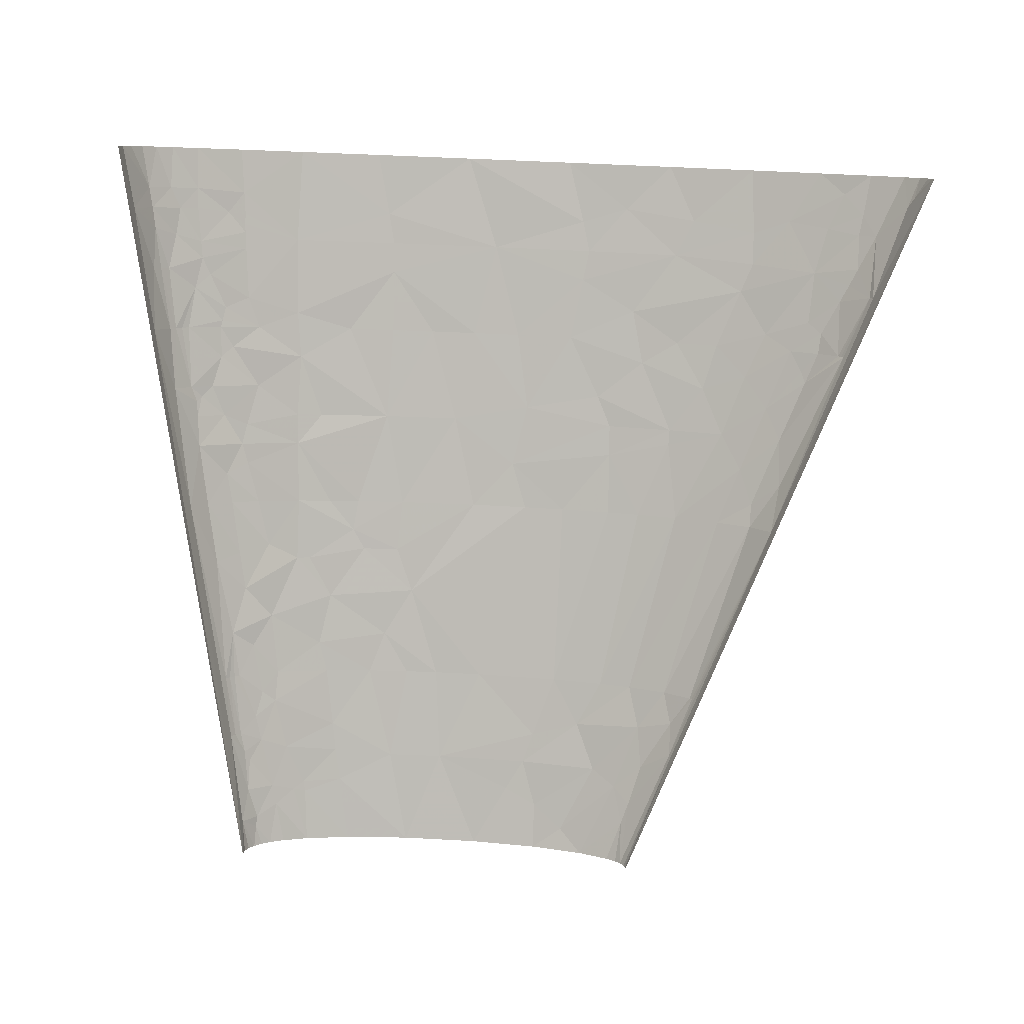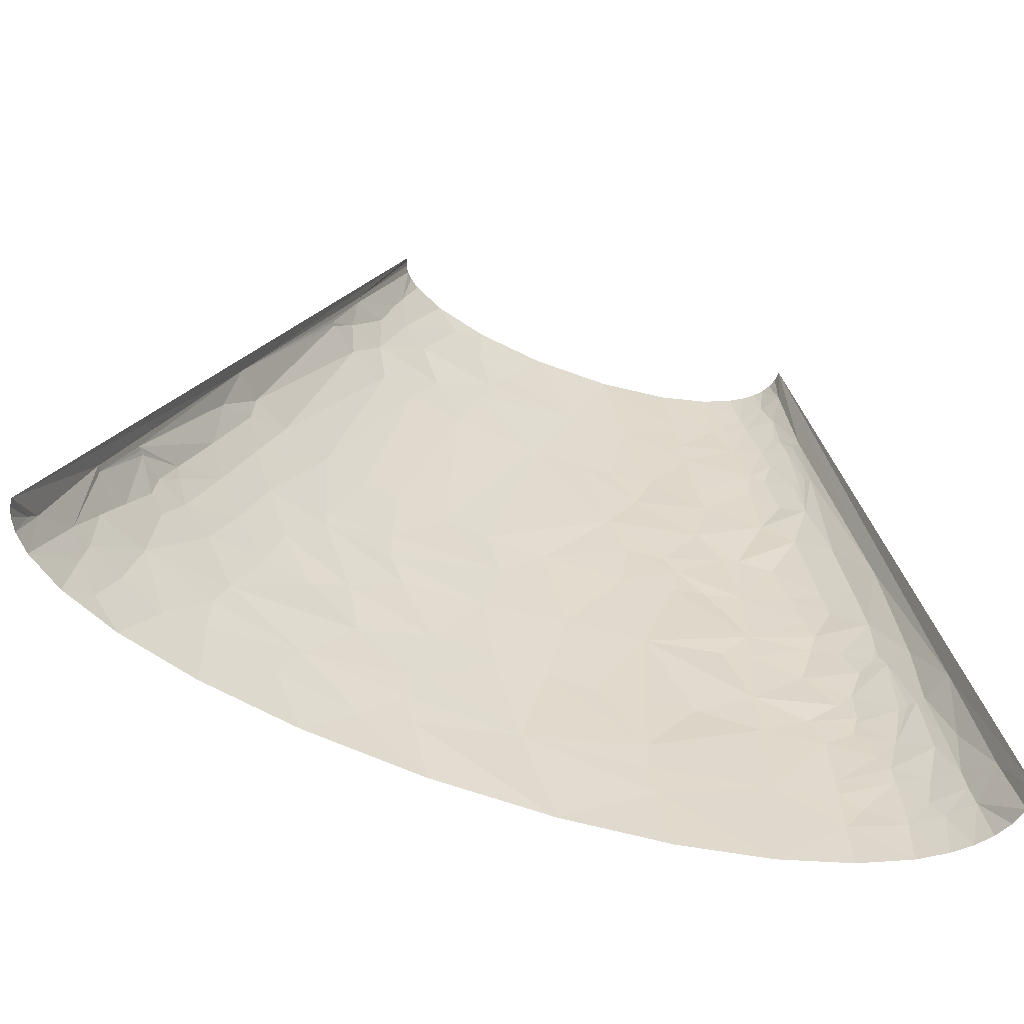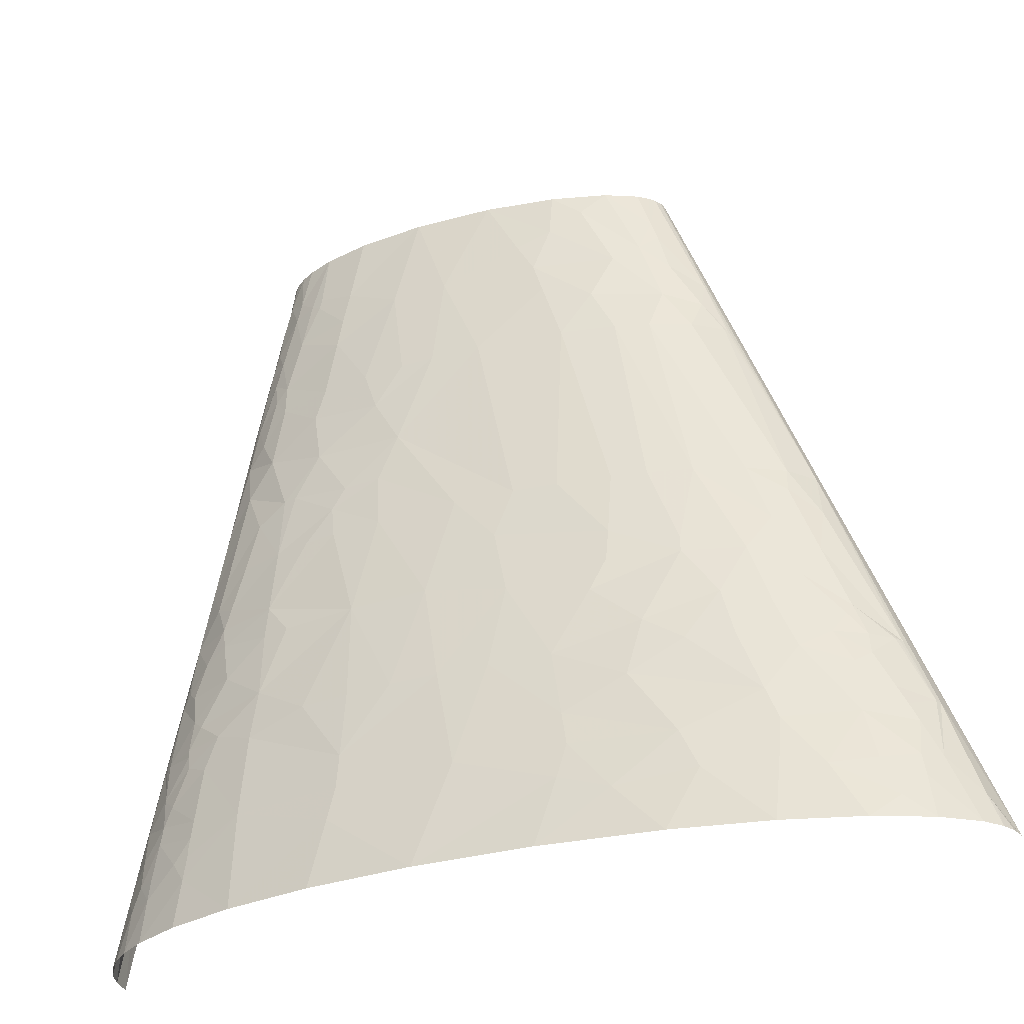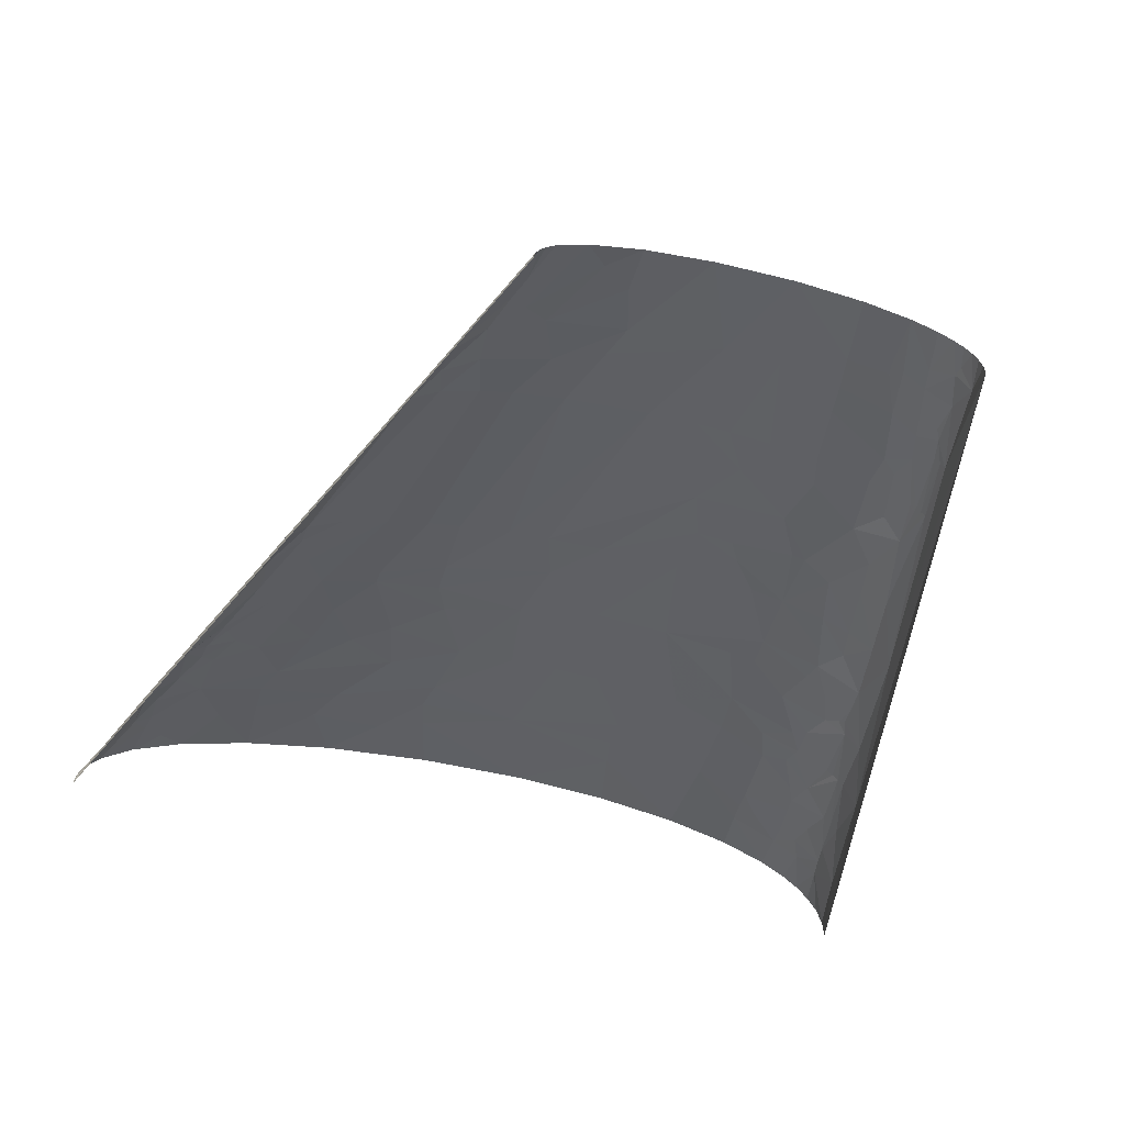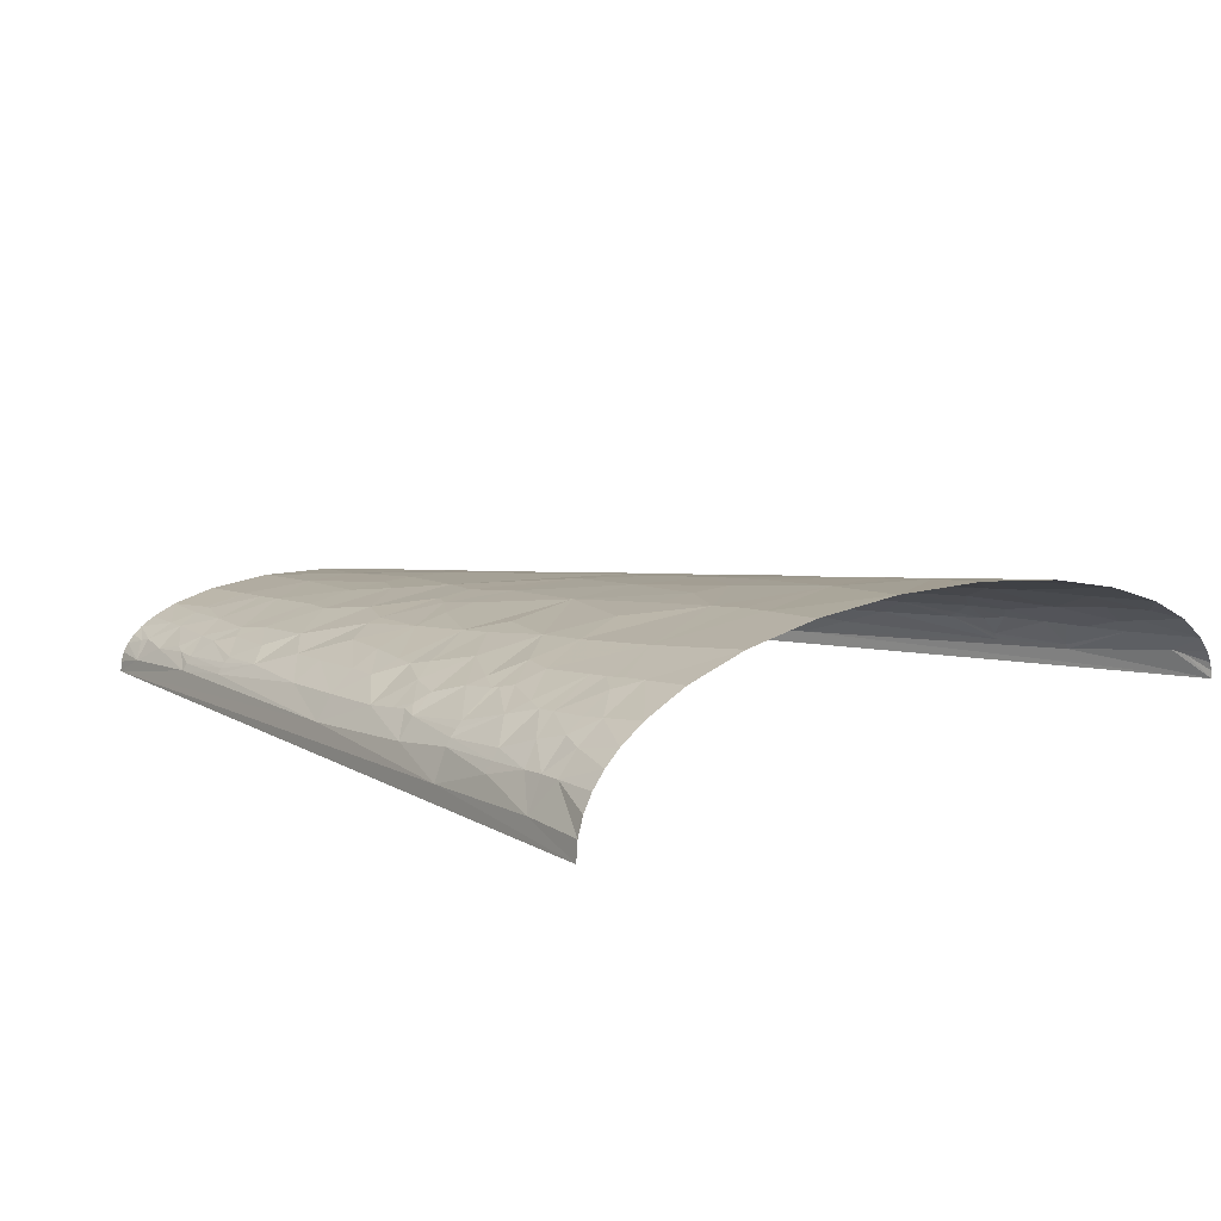
<metadata>
{"format":"obj","ext":"obj","renderer":"f3d","projection":"perspective","resolution":1024,"background":"white","views":[{"elev":-79.5,"azim":-2.3,"up":"+Z"},{"elev":-63.7,"azim":161.8,"up":"+Y"},{"elev":-33.1,"azim":23.0,"up":"+Y"},{"elev":-49.7,"azim":163.2,"up":"+Z"},{"elev":10.8,"azim":-45.5,"up":"+Z"}]}
</metadata>
<code>
v -86.93 71.17 15.85
v -93.14 47.45 13.29
v -90.98 47.45 16.72
v -85.07 71.17 18.19
v -88.32 47.45 19.96
v -59.23 237.2 8.543
v -52.54 284.7 0
v -76.93 142.3 9.408
v -62.09 213.5 11.32
v -57.72 237.2 10.89
v -60.66 213.5 13.12
v -55.84 237.2 13.09
v -59.01 213.5 14.83
v 180.5 71.17 9.487
v 179.6 71.17 10.76
v 190.1 47.45 8.449
v 181.4 71.17 8.205
v 191.1 47.45 6.649
v 41.53 213.5 32.99
v 58.02 142.3 38.98
v 73.63 142.3 37.32
v 72.96 213.5 29.38
v 92.46 142.3 34.38
v 104.7 142.3 31.81
v 92.22 213.5 25.27
v 119.9 142.3 27.67
v 156.7 142.3 4.701
v 210.2 0 0
v 105.1 284.7 0
v 104.2 213.5 21.63
v 136.6 142.3 21.28
v 118.3 213.5 15.49
v 149.1 142.3 13.87
v 128.1 213.5 7.835
v 128.9 213.5 6.851
v 129.6 213.5 5.861
v 120.9 237.2 5.515
v 104.4 284.7 3.212
v 103 284.7 5.597
v 121.6 237.2 4.277
v 104.9 284.7 1.608
v -99.94 23.72 7.258
v -105.1 0 0
v -104.5 0 6.66
v -79.02 15.82 32.18
v -88.73 0 28.42
v -79.51 0 34.04
v -78.72 23.72 31.26
v -85.17 23.72 27.14
v -91.46 71.17 5.697
v -58.39 59.31 36.02
v -59.92 39.54 37.67
v -39.69 35.59 43.69
v -53.82 71.17 36.28
v -67.07 63.26 32.03
v 41.82 35.59 50.35
v 52.25 71.17 46.52
v 34.14 71.17 47.07
v -71.2 142.3 17.42
v -75.13 118.6 18.42
v -37.06 118.6 36.09
v -37.55 106.8 37.15
v -27.79 106.8 39.19
v -11.63 142.3 38.27
v -23.27 142.3 36.59
v -36 142.3 33.97
v -67.12 166.1 16.57
v 27.54 106.8 43.72
v 36.45 142.3 40.21
v 6.779 142.3 39.85
v 16.79 71.17 46.88
v 187.6 15.82 21.94
v 190 0 24.32
v 201.8 0 15.89
v 192.3 23.72 16.23
v 186.2 23.72 20.77
v -42.91 225.4 22.94
v -42.25 213.5 24.57
v -22.39 213.5 29.95
v -48.07 221.4 21.07
v 173.5 63.26 18.75
v 162.4 71.17 23.36
v 168.7 59.31 22.66
v -41.22 268.9 18.35
v -37.85 284.7 17.96
v -43.11 284.7 15.07
v -28.38 284.7 21.47
v 5.262 249.1 29.9
v 11.01 213.5 33.45
v 23.39 213.5 33.63
v -4.526 213.5 32.45
v 26.12 249.1 30.19
v 41.97 284.7 25.69
v 13.12 284.7 26.87
v 121 225.4 10.45
v 109.9 245.1 12.82
v 105.5 261 11.57
v 102.9 268.9 11.22
v 97.63 284.7 10.53
v 86.59 284.7 16.12
v 101.1 284.7 7.744
v -96.16 15.82 18.19
v -102.4 0 12.82
v -99.07 0 18.49
v -94.46 0 23.69
v -94.71 23.72 18.03
v -93.47 31.63 17.59
v -61.34 17.13 39.65
v -62.8 0 41.03
v -38.8 0 47.35
v -67.07 25.04 36.64
v -77.21 36.9 30.28
v -60.6 25.7 38.97
v -76.45 43.49 29.79
v -60.67 29.66 38.51
v -60.42 32.95 38.23
v -78.73 55.36 26.62
v -80.61 71.17 22.56
v -82.96 71.17 20.42
v -73.35 50.08 30.61
v -68.24 68.54 30.81
v -84.25 94.9 12.84
v -68.78 71.17 30.19
v -2.761 23.72 50.13
v -7.857 0 51.86
v 29.42 0 53.79
v -68.11 83.03 28.97
v -63.79 79.08 31.56
v -53.52 94.9 33.79
v -0.3537 35.59 49.23
v -71.19 94.9 25.54
v -38.69 65.24 41
v -0.06641 47.45 48.16
v 0.4705 71.17 46.01
v -17.17 71.17 44.2
v -66.33 106.8 26.73
v -36.86 83.03 39.66
v 77.28 23.72 49.53
v 70.71 0 52.5
v -57.46 110.7 30.48
v 94.88 17.79 48.24
v 111.9 0 47.8
v -59.12 118.6 28.8
v -64.57 130.5 24.41
v -62.23 142.3 24.1
v -52.1 142.3 28.94
v 80.19 35.59 48.01
v 115.7 35.59 42.95
v -56.76 126.5 28.89
v 78.13 47.45 46.97
v 74.04 71.17 44.89
v -0.8826 106.8 42.62
v 160 19.77 33.73
v 144.9 0 41.12
v 171.2 0 32.98
v 146.2 25.04 37.25
v -47.5 160.1 28.66
v 180.6 7.908 27.55
v 146.5 37.56 35.34
v 170.4 39.54 26
v -60.21 195.7 17.13
v -56.04 177.9 22.66
v -57.16 213.5 16.46
v -45.49 189.8 26.05
v -35.89 166.1 31.61
v 142.1 48.77 34.98
v 133.5 71.17 34.18
v 117.6 71.17 38.14
v -30.9 166.1 32.81
v -52.3 201.7 21.48
v 204.8 7.908 8.554
v 206.7 0 10.25
v 209 0 5.943
v 209.9 0 2.976
v 52.07 124.6 41.23
v 202.6 11.86 9.824
v -21.76 181.9 33.09
v 152.6 65.24 28.83
v 186.2 36.9 17.05
v 183.1 43.49 17.43
v 128.7 88.97 32.98
v -50.45 231.3 18.37
v -25.75 201.7 30.44
v -54.07 245.1 13.21
v 179.9 50.08 17.89
v 145.2 83.03 28.58
v 137 106.8 27.6
v 153.8 94.9 22.71
v -47.92 241.2 18.47
v -37.85 245.1 22.63
v -42.94 261 18.51
v -52.11 249.1 14.26
v -52.21 261 11.77
v 172.6 71.17 17.22
v 166.6 79.08 19.17
v -48.47 272.8 13
v -48.76 276.8 11.96
v -46.4 284.7 12.6
v -49.05 284.7 9.873
v 168.1 83.03 17.07
v 159.2 106.8 16.72
v -19.2 235.9 28.4
v -17.68 247.1 27.59
v -15.52 259.6 26.77
v -11.52 284.7 25.02
v 159.5 124.6 10.58
v 65.12 237.2 27.91
v 61.34 249.1 27.14
v 83.3 231.3 25.08
v 90.61 249.1 20.54
v 54.63 261 26.77
v 66.79 266.9 24.11
v 67.07 284.7 21.82
v 108.3 229.3 17.2
v 99.45 255 16.18
v -88.8 15.82 25.7
v -86.36 34.27 24.41
v -78.82 94.9 19.64
v -76.65 100.8 20.49
v -75 98.85 22.22
v -76.17 106.8 19.79
v 122.3 21.42 43.41
v -58.73 163.1 23.21
v 99.25 59.31 42.98
v 174.8 21.75 27.49
v -13.27 154.2 36.97
v 103.8 80.07 39.78
v 86.32 94.9 40.87
v -8.533 162.1 36.79
v 5.25 162.1 37.94
v 92.06 118.6 37.27
v 91.59 106.8 38.73
v 11.86 179.2 36.67
v -53.62 272.8 6.073
v -52.19 284.7 3.578
v -51 284.7 6.866
v 1.208 197.7 34.39
v -34.42 263.2 21.85
v -30.49 260.3 23.4
v -29.71 264.3 23.22
v 149.4 133.4 16.21
v 78.08 275.8 20.31
v 57.22 100.8 43.27
v 116.2 106.8 33.8
v 115.9 112.7 33.06
v 144.7 120.1 21.95
f 1 2 3
f 4 3 5
f 4 1 3
f 6 7 8
f 6 8 9
f 10 9 11
f 10 6 9
f 12 11 13
f 12 10 11
f 14 15 16
f 17 16 18
f 17 14 16
f 19 20 21
f 22 19 21
f 22 23 24
f 22 21 23
f 25 22 24
f 25 24 26
f 27 17 18
f 27 28 29
f 27 18 28
f 30 26 31
f 30 25 26
f 32 31 33
f 32 30 31
f 34 32 33
f 34 33 27
f 35 34 27
f 36 35 27
f 37 35 36
f 37 38 39
f 40 27 29
f 40 37 36
f 40 36 27
f 40 41 38
f 40 29 41
f 40 38 37
f 42 43 44
f 45 46 47
f 48 49 45
f 50 7 43
f 50 43 42
f 50 42 2
f 50 2 1
f 50 8 7
f 51 52 53
f 54 55 51
f 56 57 58
f 59 8 60
f 61 62 63
f 61 64 65
f 61 65 66
f 67 8 59
f 67 9 8
f 68 69 70
f 68 71 58
f 72 73 74
f 75 72 74
f 75 76 72
f 75 18 16
f 77 78 79
f 77 80 78
f 81 82 83
f 84 85 86
f 84 87 85
f 88 89 90
f 88 91 89
f 92 90 19
f 92 93 94
f 92 94 88
f 92 88 90
f 95 32 34
f 95 35 37
f 95 34 35
f 96 95 37
f 97 37 39
f 97 96 37
f 98 97 39
f 98 99 100
f 98 101 99
f 98 39 101
f 102 44 103
f 102 103 104
f 102 104 105
f 102 42 44
f 106 42 102
f 107 5 3
f 107 2 42
f 107 3 2
f 107 42 106
f 108 47 109
f 108 109 110
f 108 110 53
f 108 45 47
f 111 48 45
f 111 45 108
f 112 49 48
f 112 48 111
f 113 108 53
f 113 111 108
f 114 112 52
f 115 111 113
f 115 113 53
f 116 115 53
f 116 53 52
f 116 52 112
f 116 112 111
f 116 111 115
f 117 118 119
f 117 4 5
f 117 119 4
f 117 5 114
f 120 114 52
f 120 55 117
f 120 117 114
f 120 52 51
f 120 51 55
f 121 118 117
f 121 117 55
f 121 55 54
f 122 60 8
f 122 50 1
f 122 8 50
f 122 1 4
f 123 118 121
f 123 121 54
f 124 110 125
f 124 125 126
f 124 53 110
f 124 126 56
f 127 118 123
f 128 127 123
f 128 123 54
f 128 129 127
f 130 53 124
f 130 124 56
f 131 127 129
f 132 54 51
f 132 51 53
f 133 53 130
f 133 134 135
f 133 135 132
f 133 132 53
f 133 71 134
f 133 130 56
f 133 56 58
f 133 58 71
f 136 131 129
f 137 63 62
f 137 128 54
f 137 129 128
f 137 132 135
f 137 54 132
f 137 62 129
f 138 126 139
f 138 56 126
f 140 62 61
f 140 136 129
f 140 129 62
f 141 139 142
f 141 138 139
f 143 140 61
f 143 136 140
f 143 60 136
f 144 145 59
f 144 59 60
f 144 60 143
f 144 146 145
f 147 56 138
f 147 141 148
f 147 138 141
f 149 143 61
f 149 144 143
f 149 146 144
f 149 66 146
f 149 61 66
f 150 147 148
f 150 151 57
f 150 56 147
f 150 57 56
f 152 61 63
f 152 135 134
f 152 63 137
f 152 134 71
f 152 137 135
f 152 70 64
f 152 64 61
f 152 68 70
f 152 71 68
f 153 154 155
f 153 156 154
f 157 145 146
f 157 146 66
f 158 73 72
f 158 155 73
f 158 153 155
f 159 148 156
f 159 153 160
f 159 156 153
f 161 67 162
f 161 13 11
f 161 11 9
f 161 163 13
f 161 9 67
f 161 162 164
f 165 157 66
f 165 164 162
f 165 162 157
f 166 159 160
f 166 148 159
f 166 167 168
f 169 165 66
f 170 164 78
f 170 78 80
f 170 161 164
f 170 80 163
f 170 163 161
f 171 172 173
f 171 173 174
f 171 174 28
f 175 69 68
f 175 21 20
f 175 20 69
f 176 171 28
f 176 172 171
f 176 18 75
f 176 75 74
f 176 74 172
f 176 28 18
f 177 165 169
f 177 164 165
f 178 167 166
f 178 160 83
f 178 83 82
f 178 166 160
f 179 160 76
f 179 75 16
f 179 76 75
f 180 179 16
f 180 160 179
f 181 168 167
f 182 80 77
f 182 13 163
f 182 12 13
f 182 163 80
f 183 91 79
f 183 164 177
f 183 78 164
f 183 79 78
f 184 6 10
f 184 10 12
f 185 16 15
f 185 180 16
f 185 160 180
f 185 83 160
f 185 81 83
f 185 15 81
f 186 178 82
f 186 187 181
f 186 167 178
f 186 82 188
f 186 181 167
f 186 188 187
f 189 182 77
f 189 12 182
f 189 77 190
f 189 191 192
f 189 190 191
f 189 184 12
f 189 192 184
f 193 6 184
f 193 192 191
f 193 184 192
f 194 82 81
f 194 81 15
f 195 188 82
f 195 82 194
f 196 193 191
f 196 84 86
f 196 191 84
f 197 198 199
f 197 86 198
f 197 196 86
f 200 15 14
f 200 14 17
f 200 194 15
f 200 17 201
f 200 195 194
f 200 201 188
f 200 188 195
f 202 91 88
f 202 79 91
f 202 190 77
f 202 77 79
f 203 202 88
f 203 190 202
f 204 94 205
f 204 88 94
f 204 203 88
f 206 17 27
f 206 201 17
f 206 27 33
f 207 19 22
f 207 92 19
f 208 92 207
f 209 25 30
f 209 22 25
f 209 207 22
f 209 210 208
f 209 208 207
f 211 93 92
f 211 92 208
f 212 213 93
f 212 208 210
f 212 93 211
f 212 211 208
f 214 30 32
f 214 210 209
f 214 32 95
f 214 95 96
f 214 209 30
f 215 210 214
f 215 97 98
f 215 96 97
f 215 98 100
f 215 214 96
f 216 105 46
f 216 46 45
f 216 102 105
f 216 45 49
f 216 49 106
f 216 106 102
f 217 112 114
f 217 5 107
f 217 49 112
f 217 106 49
f 217 107 106
f 217 114 5
f 218 119 118
f 218 127 131
f 218 118 127
f 218 4 119
f 218 122 4
f 219 122 218
f 220 219 218
f 220 131 136
f 220 218 131
f 221 122 219
f 221 219 220
f 221 220 136
f 221 136 60
f 221 60 122
f 222 142 154
f 222 156 148
f 222 141 142
f 222 148 141
f 222 154 156
f 223 162 67
f 223 59 145
f 223 67 59
f 223 145 157
f 223 157 162
f 224 150 148
f 224 151 150
f 224 166 168
f 224 148 166
f 225 72 76
f 225 76 160
f 225 160 153
f 225 158 72
f 225 153 158
f 226 169 66
f 226 65 64
f 226 66 65
f 226 64 70
f 227 224 168
f 227 151 224
f 227 168 181
f 228 151 227
f 229 177 169
f 229 169 226
f 230 226 70
f 230 229 226
f 230 70 69
f 231 21 175
f 231 175 232
f 231 24 23
f 231 23 21
f 233 19 90
f 233 20 19
f 233 177 229
f 233 230 69
f 233 69 20
f 233 229 230
f 234 235 7
f 234 236 235
f 234 199 236
f 234 197 199
f 234 193 196
f 234 6 193
f 234 196 197
f 234 7 6
f 237 90 89
f 237 233 90
f 237 91 183
f 237 183 177
f 237 177 233
f 237 89 91
f 238 191 190
f 238 87 84
f 238 84 191
f 239 190 203
f 239 238 190
f 239 203 204
f 240 205 87
f 240 87 238
f 240 239 204
f 240 238 239
f 240 204 205
f 241 33 31
f 241 206 33
f 241 201 206
f 242 215 100
f 242 100 213
f 242 210 215
f 242 213 212
f 242 212 210
f 243 175 68
f 243 232 175
f 243 151 228
f 243 228 232
f 243 57 151
f 243 58 57
f 243 68 58
f 244 181 187
f 244 227 181
f 244 228 227
f 244 232 228
f 244 231 232
f 245 244 187
f 245 24 231
f 245 26 24
f 245 231 244
f 245 187 26
f 246 31 26
f 246 187 188
f 246 188 201
f 246 201 241
f 246 241 31
f 246 26 187

</code>
